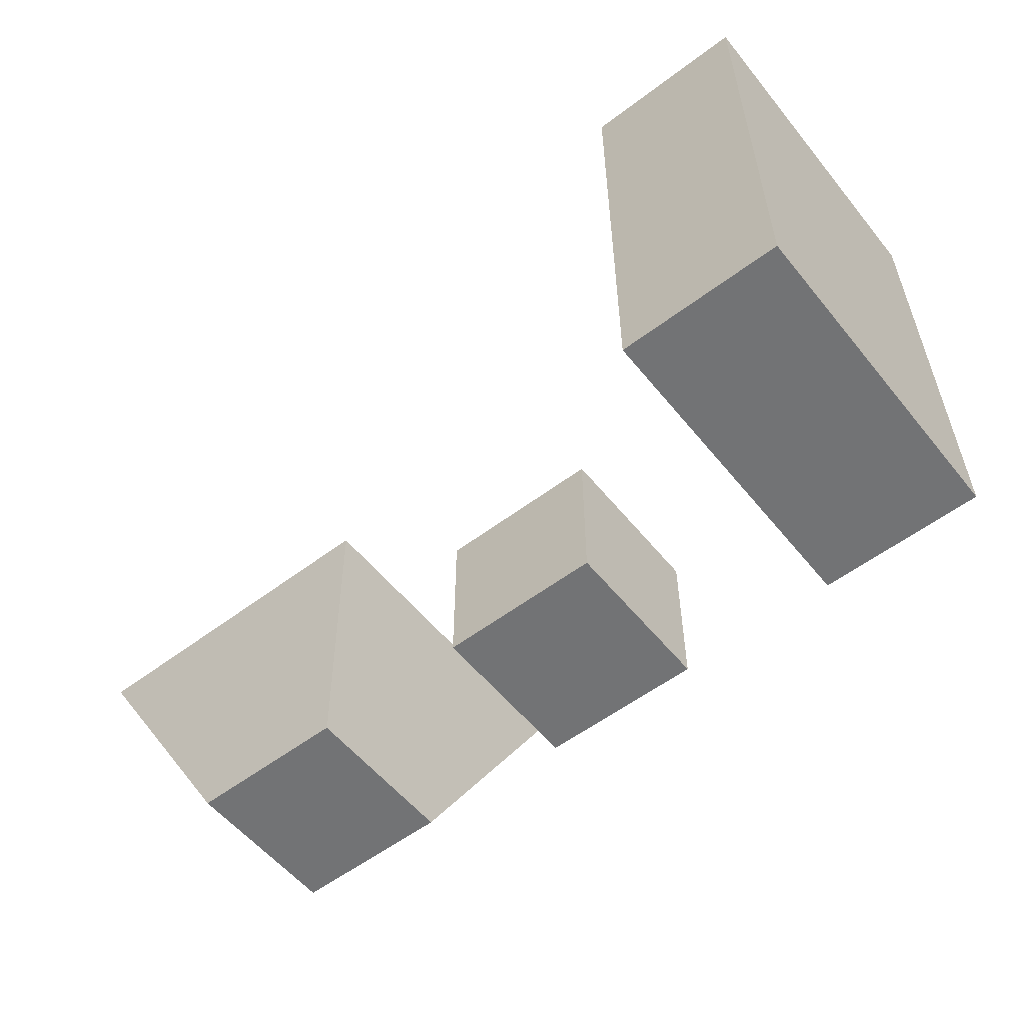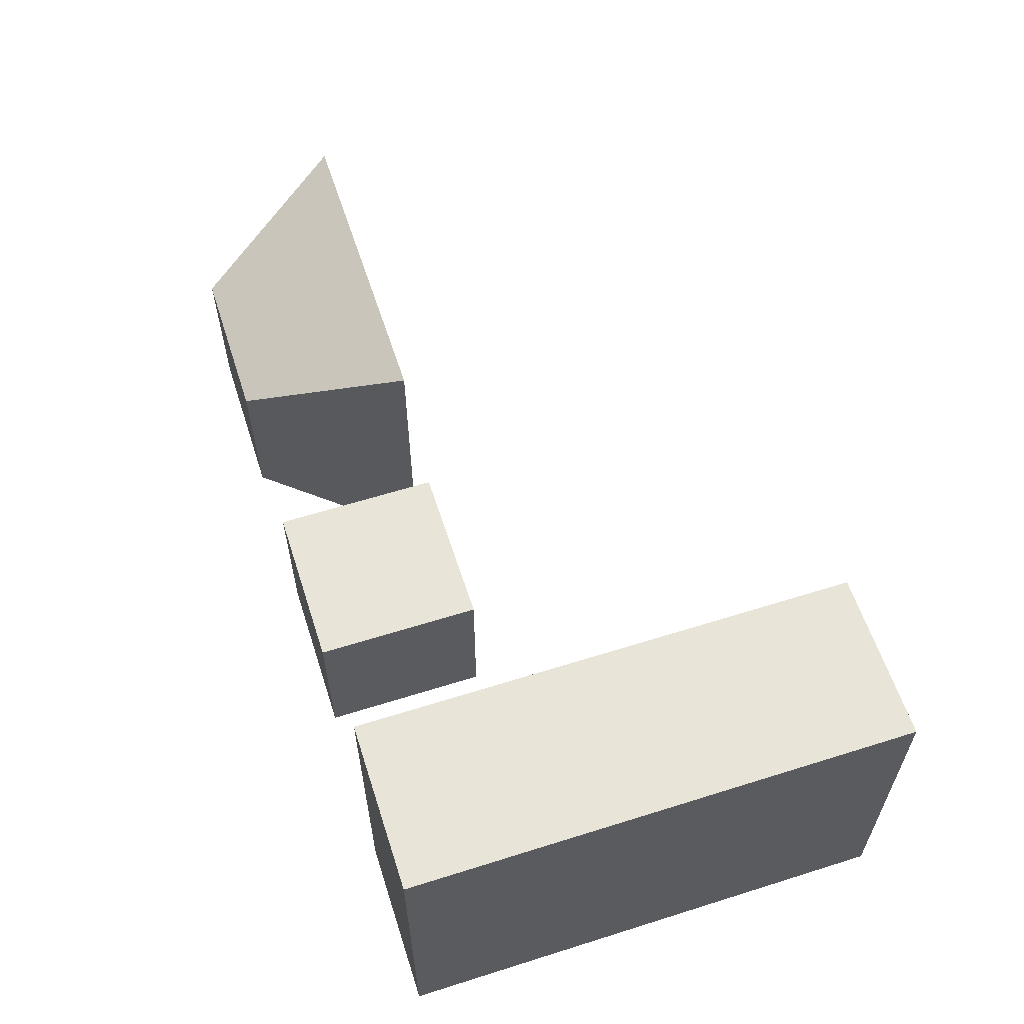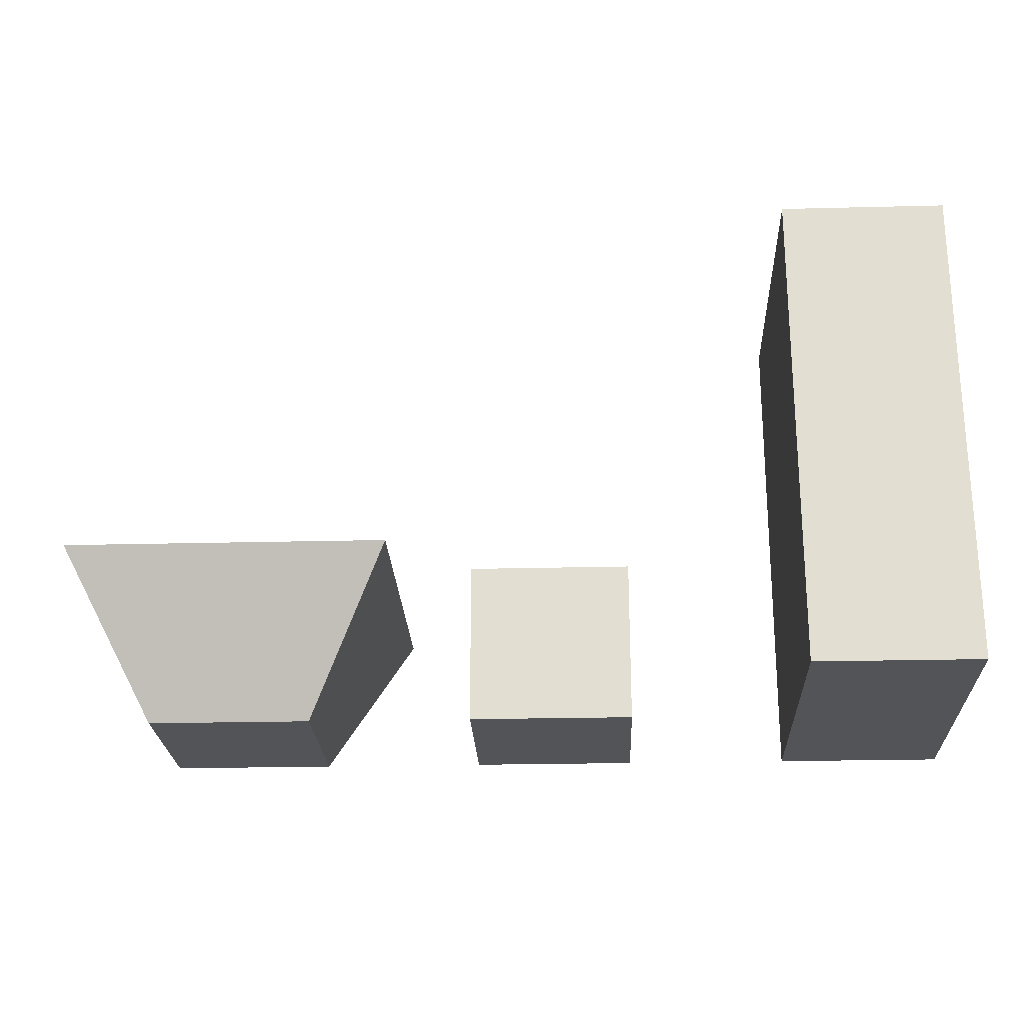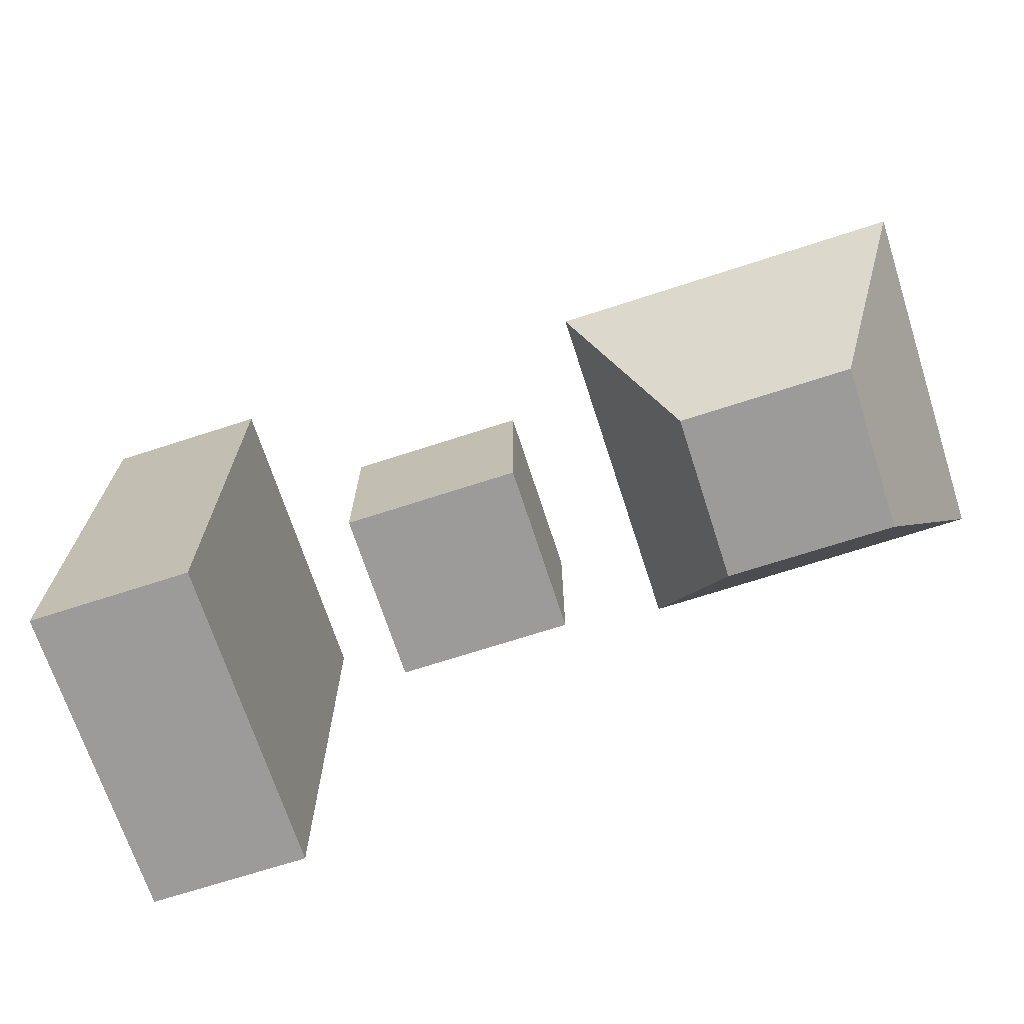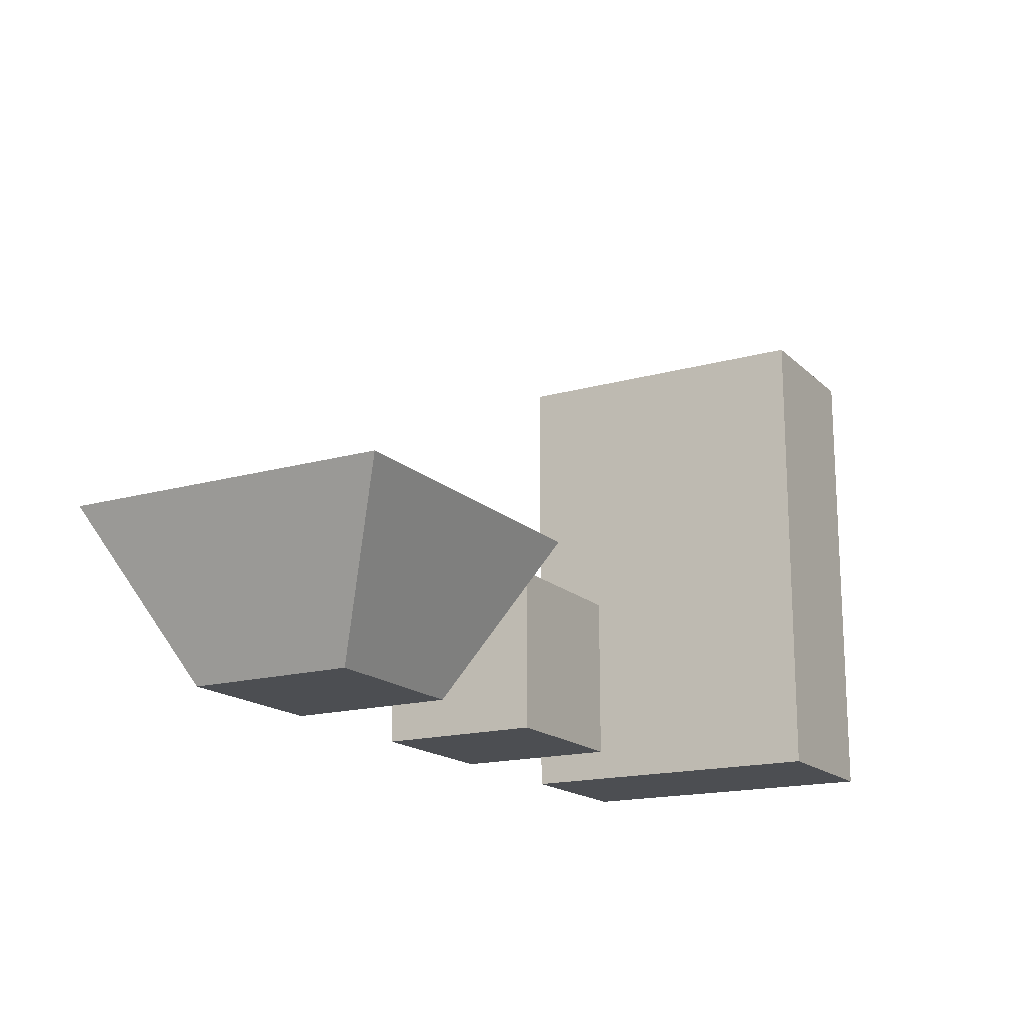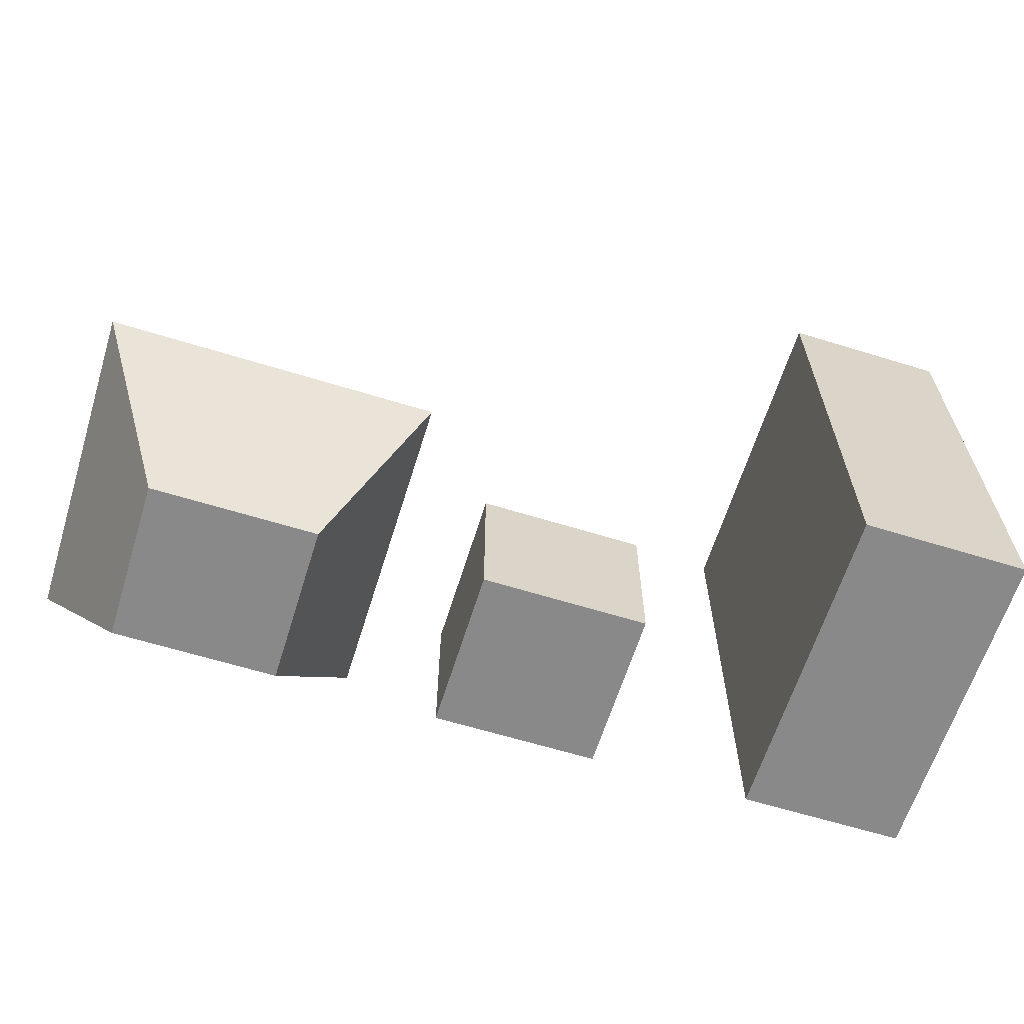
<metadata>
{"format":"obj","ext":"obj","renderer":"f3d","projection":"perspective","resolution":1024,"background":"white","views":[{"elev":-55.9,"azim":-141.6,"up":"+Z"},{"elev":59.8,"azim":-107.9,"up":"+Y"},{"elev":-23.5,"azim":-177.6,"up":"+Z"},{"elev":-69.9,"azim":18.0,"up":"+Z"},{"elev":-16.8,"azim":119.7,"up":"+Z"},{"elev":-63.3,"azim":162.7,"up":"+Z"}]}
</metadata>
<code>
v 10 20 0
v 10 0 0
v 0 20 0
v 0 0 0
v 10 20 30
v 0 0 30
v 10 0 30
v 0 20 30
v 30 10 0
v 30 0 0
v 20 10 0
v 20 0 0
v 30 10 10
v 20 0 10
v 30 0 10
v 20 10 10
v 50 10 0
v 50 0 0
v 40 10 0
v 40 0 0
v 55 15 10
v 35 -5 10
v 55 -5 10
v 35 15 10
v 0 20 0
v 10 0 0
v 0 0 0
v 10 20 30
v 0 0 30
v 10 0 30
v 0 20 30
f 1 2 3
f 3 2 4
f 5 6 7
f 5 8 6
f 7 4 2
f 7 6 4
f 5 2 1
f 5 7 2
f 8 1 3
f 5 1 8
f 6 3 4
f 8 3 6
f 9 10 11
f 11 10 12
f 13 14 15
f 13 16 14
f 15 12 10
f 15 14 12
f 13 10 9
f 13 15 10
f 16 9 11
f 13 9 16
f 14 11 12
f 16 11 14
f 17 18 19
f 19 18 20
f 21 22 23
f 21 24 22
f 23 20 18
f 23 22 20
f 21 18 17
f 21 23 18
f 24 17 19
f 21 17 24
f 19 20 22
f 24 19 22
f 25 26 27
f 28 29 30
f 28 31 29
f 30 27 26

</code>
